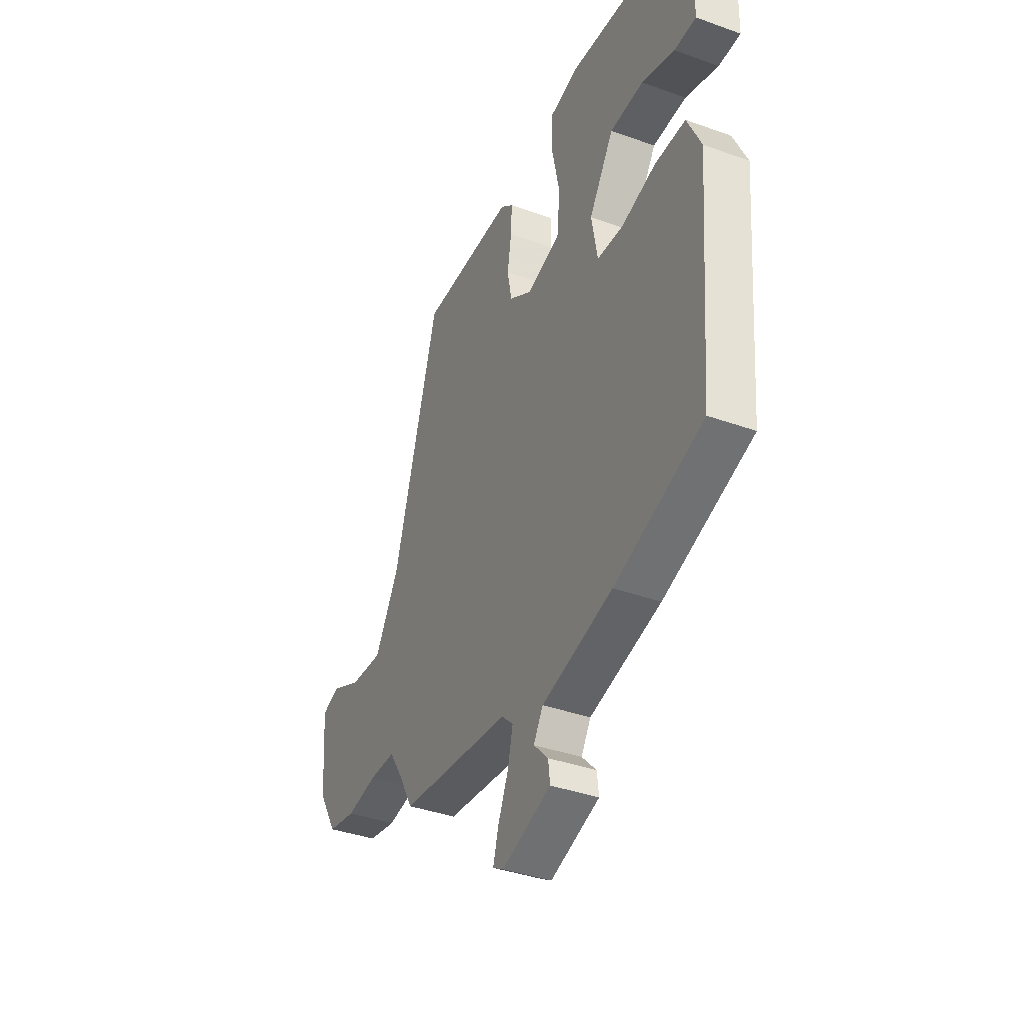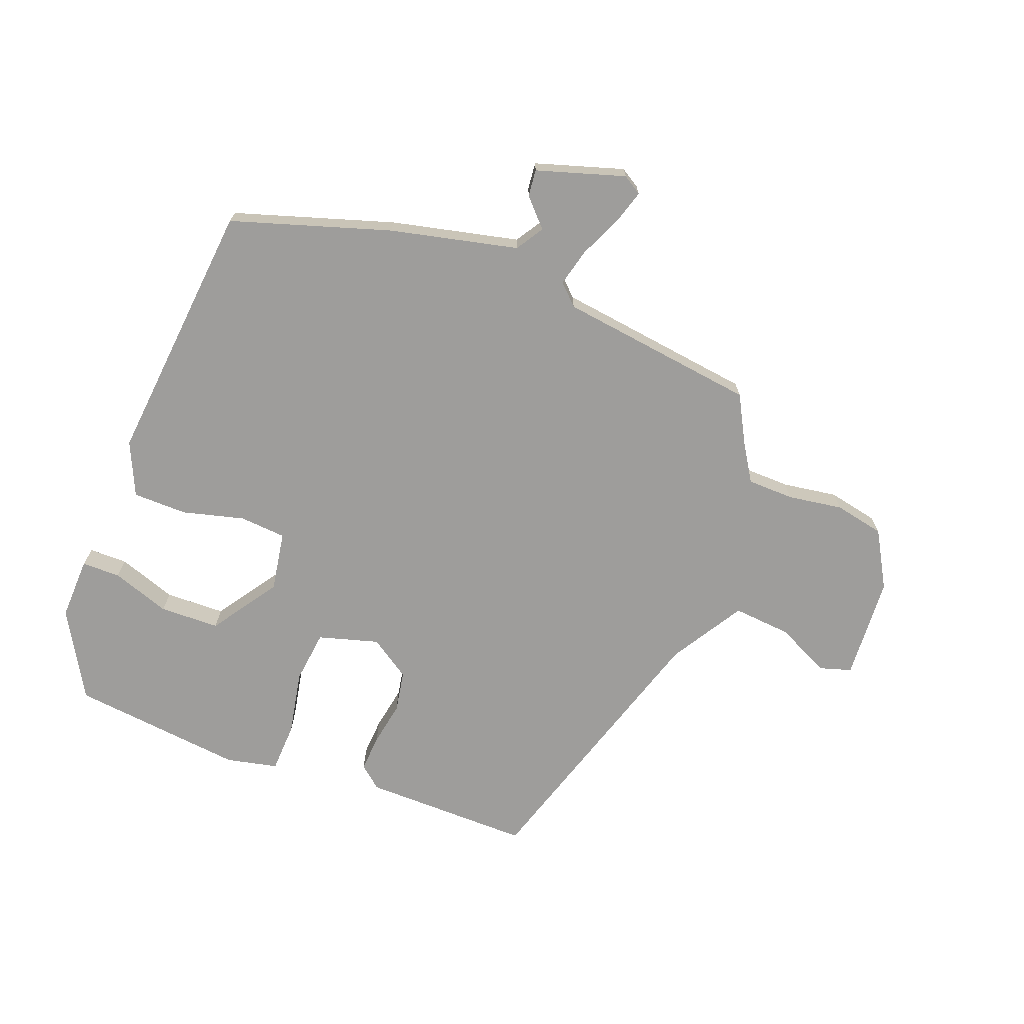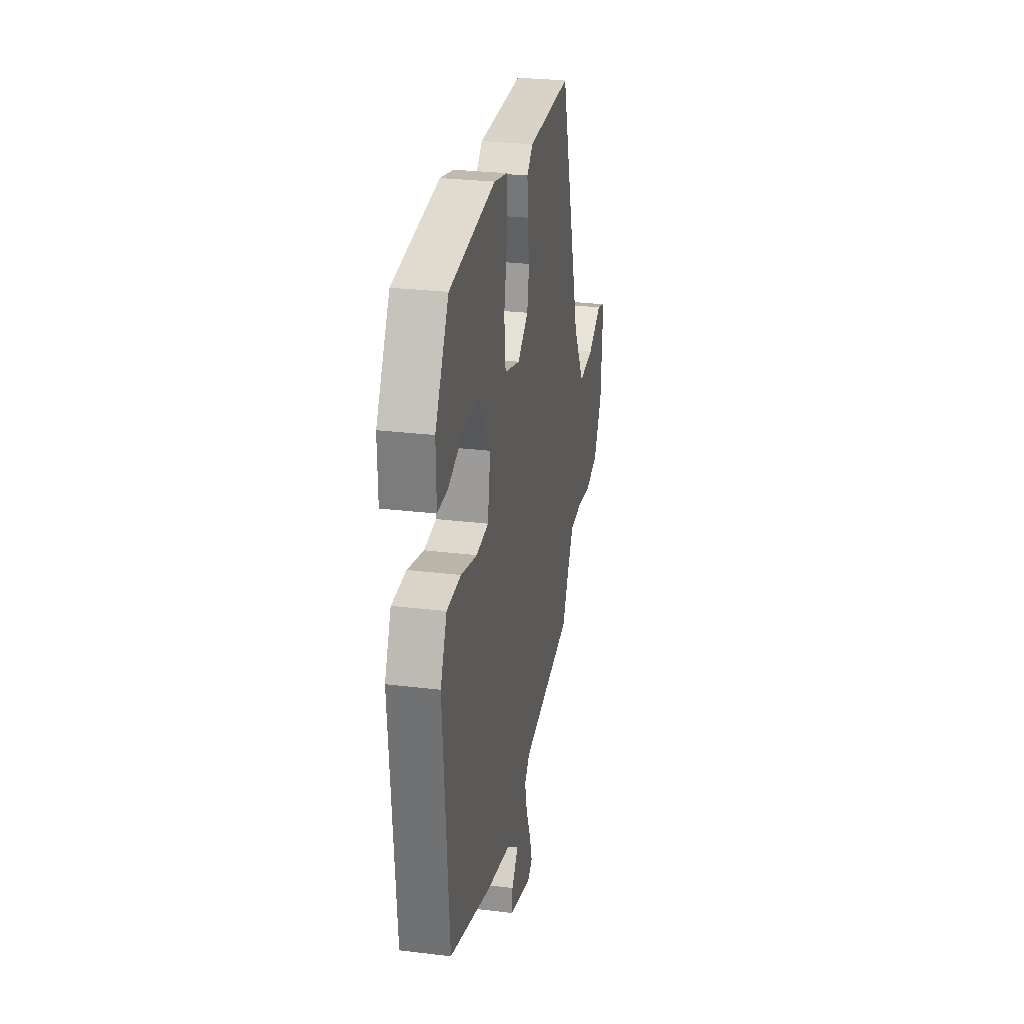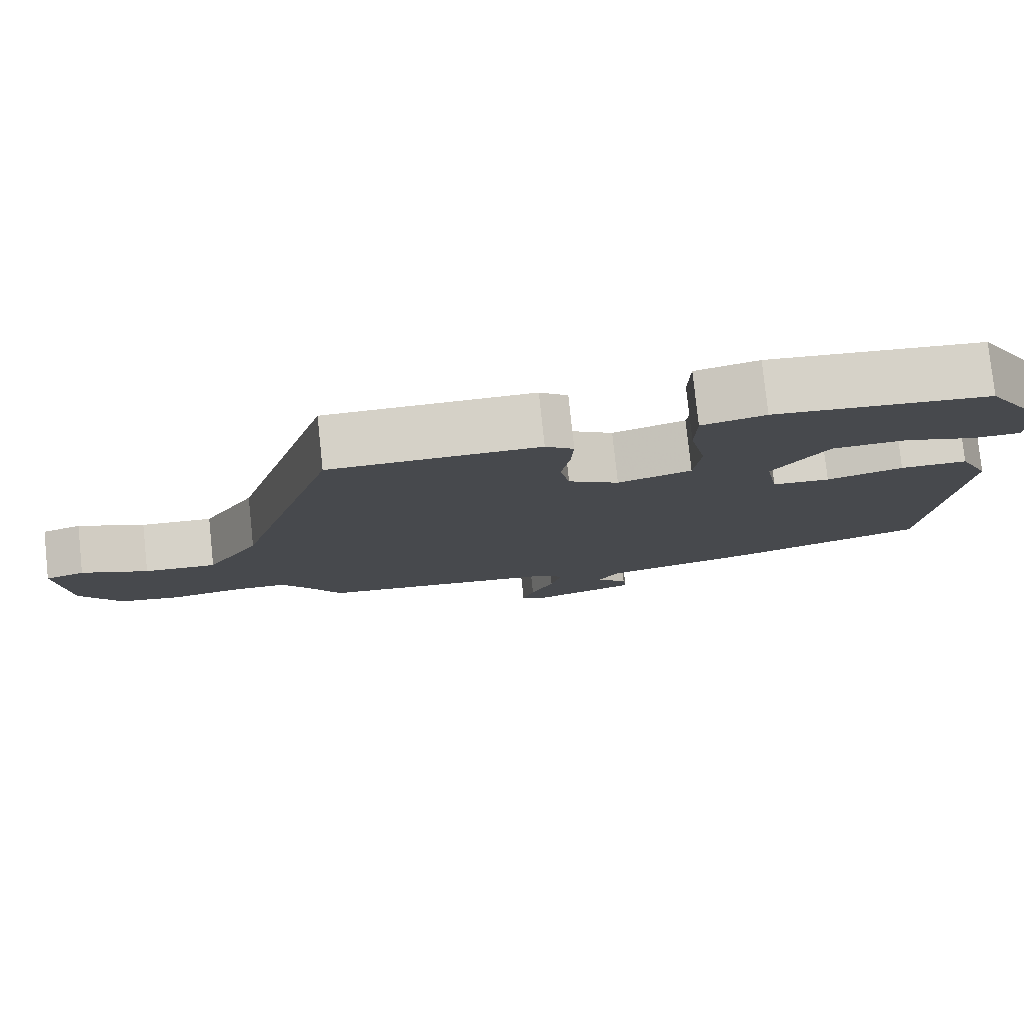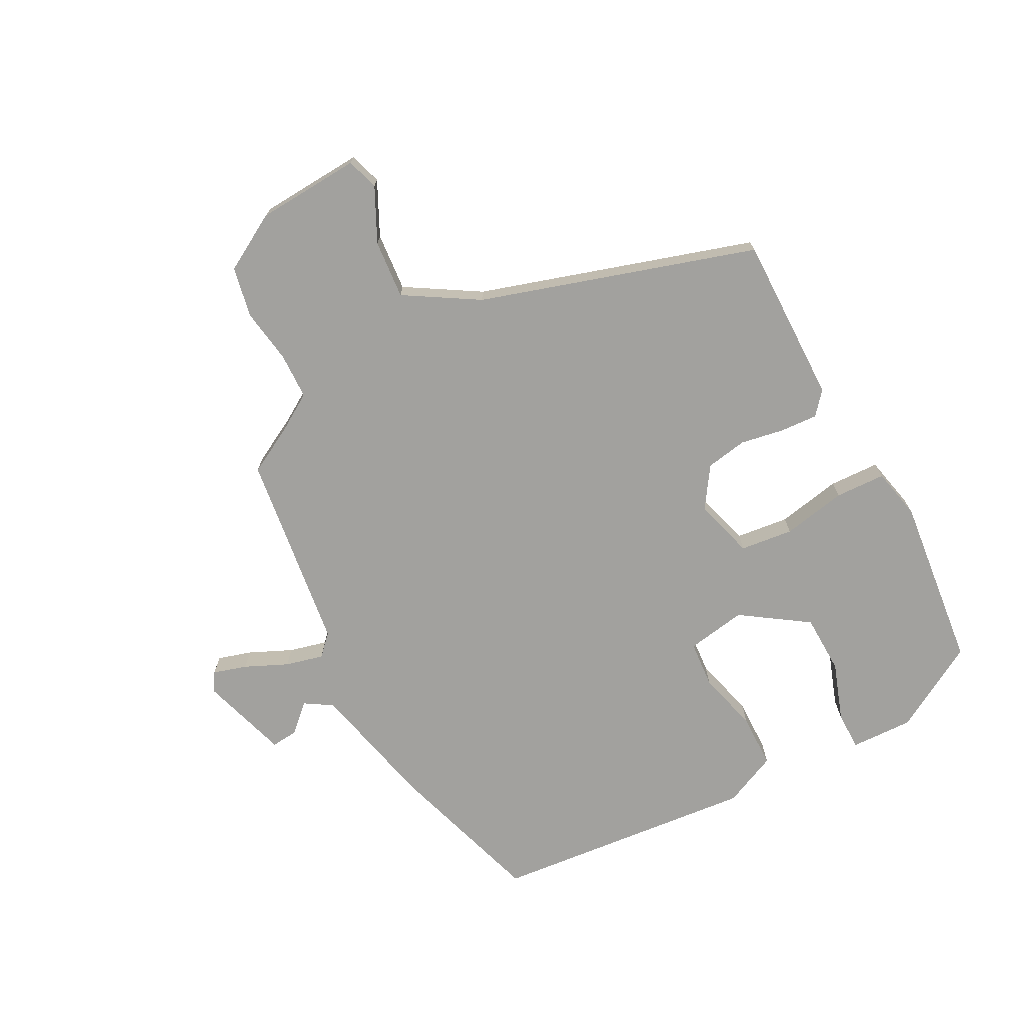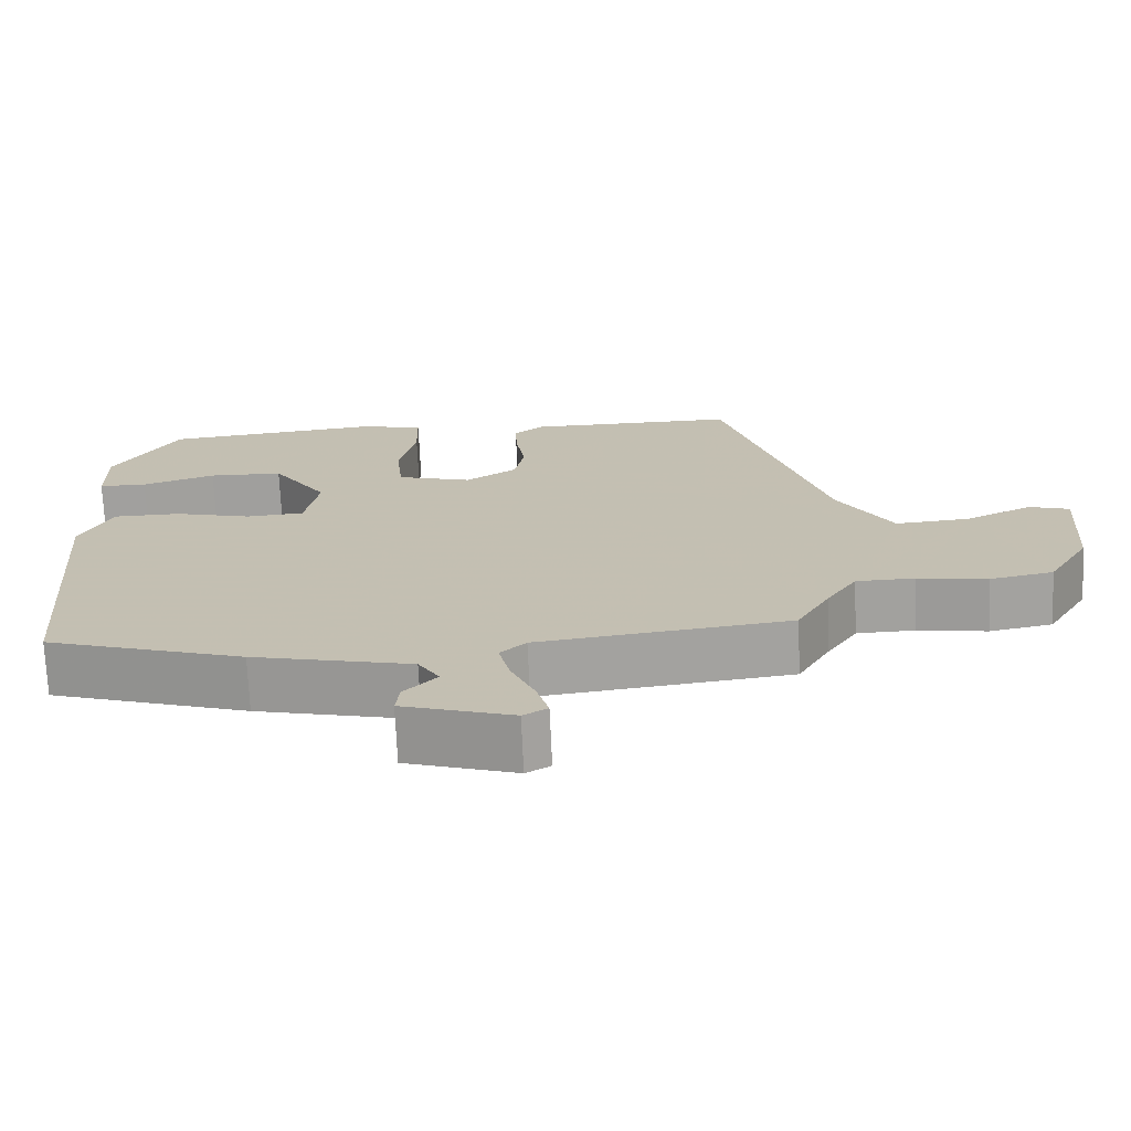
<metadata>
{"format":"obj","ext":"obj","renderer":"f3d","projection":"perspective","resolution":1024,"background":"white","views":[{"elev":-38.1,"azim":65.4,"up":"+Z"},{"elev":-70.5,"azim":158.3,"up":"+Y"},{"elev":28.4,"azim":100.3,"up":"+Z"},{"elev":79.1,"azim":-6.1,"up":"+Z"},{"elev":-72.1,"azim":-62.9,"up":"+Y"},{"elev":-71.9,"azim":-177.4,"up":"+Z"}]}
</metadata>
<code>
v 0.489 0.07 -0.445
v 0.228 0.07 -0.531
v 0.018 0.07 -0.582
v -0.01 0.07 -0.628
v 0.033 0.07 -0.673
v 0.038 0.07 -0.717
v -0.107 0.07 -0.764
v -0.139 0.07 -0.745
v -0.123 0.07 -0.689
v -0.092 0.07 -0.618
v -0.077 0.07 -0.555
v -0.111 0.07 -0.523
v -0.441 0.07 -0.484
v -0.484 0.07 -0.407
v -0.524 0.07 -0.345
v -0.601 0.07 -0.344
v -0.692 0.07 -0.359
v -0.775 0.07 -0.343
v -0.83 0.07 -0.25
v -0.843 0.07 -0.078
v -0.79 0.07 -0.061
v -0.701 0.07 -0.103
v -0.604 0.07 -0.11
v -0.532 0.07 0.012
v -0.397 0.07 0.468
v -0.118 0.07 0.469
v -0.08 0.07 0.438
v -0.083 0.07 0.376
v -0.095 0.07 0.303
v -0.082 0.07 0.235
v -0.014 0.07 0.191
v 0.085 0.07 0.221
v 0.094 0.07 0.309
v 0.072 0.07 0.415
v 0.074 0.07 0.498
v 0.159 0.07 0.518
v 0.447 0.07 0.49
v 0.532 0.07 0.347
v 0.53 0.07 0.243
v 0.466 0.07 0.242
v 0.369 0.07 0.274
v 0.27 0.07 0.27
v 0.197 0.07 0.159
v 0.215 0.07 0.06
v 0.292 0.07 0.055
v 0.394 0.07 0.083
v 0.484 0.07 0.083
v 0.525 0.07 -0.005
v 0.489 0 -0.445
v 0.228 0 -0.531
v 0.018 0 -0.582
v -0.01 0 -0.628
v 0.033 0 -0.673
v 0.038 0 -0.717
v -0.107 0 -0.764
v -0.139 0 -0.745
v -0.123 0 -0.689
v -0.092 0 -0.618
v -0.077 0 -0.555
v -0.111 0 -0.523
v -0.441 0 -0.484
v -0.484 0 -0.407
v -0.524 0 -0.345
v -0.601 0 -0.344
v -0.692 0 -0.359
v -0.775 0 -0.343
v -0.83 0 -0.25
v -0.843 0 -0.078
v -0.79 0 -0.061
v -0.701 0 -0.103
v -0.604 0 -0.11
v -0.532 0 0.012
v -0.397 0 0.468
v -0.118 0 0.469
v -0.08 0 0.438
v -0.083 0 0.376
v -0.095 0 0.303
v -0.082 0 0.235
v -0.014 0 0.191
v 0.085 0 0.221
v 0.094 0 0.309
v 0.072 0 0.415
v 0.074 0 0.498
v 0.159 0 0.518
v 0.447 0 0.49
v 0.532 0 0.347
v 0.53 0 0.243
v 0.466 0 0.242
v 0.369 0 0.274
v 0.27 0 0.27
v 0.197 0 0.159
v 0.215 0 0.06
v 0.292 0 0.055
v 0.394 0 0.083
v 0.484 0 0.083
v 0.525 0 -0.005
f 1 2 3
f 48 1 3
f 47 48 3
f 46 47 3
f 45 46 3
f 44 45 3 4
f 43 44 4
f 39 40 41
f 38 39 41
f 37 38 41
f 36 37 41
f 35 36 41
f 34 35 41
f 33 34 41 42
f 32 33 42 43
f 27 28 29
f 26 27 29
f 25 26 29
f 24 25 29
f 23 24 29 30
f 20 21 22
f 19 20 22
f 18 19 22
f 17 18 22
f 16 17 22
f 15 16 22 23
f 23 30 31
f 15 23 31
f 14 15 31
f 8 9 10
f 7 8 10
f 6 7 10
f 5 6 10
f 4 5 10
f 4 10 11
f 43 4 11
f 31 32 43
f 14 31 43
f 13 14 43
f 12 13 43
f 11 12 43
f 51 50 49
f 51 49 96
f 51 96 95
f 51 95 94
f 51 94 93
f 52 51 93 92
f 52 92 91
f 89 88 87
f 89 87 86
f 89 86 85
f 89 85 84
f 89 84 83
f 89 83 82
f 90 89 82 81
f 91 90 81 80
f 77 76 75
f 77 75 74
f 77 74 73
f 77 73 72
f 78 77 72 71
f 70 69 68
f 70 68 67
f 70 67 66
f 70 66 65
f 70 65 64
f 71 70 64 63
f 79 78 71
f 79 71 63
f 79 63 62
f 58 57 56
f 58 56 55
f 58 55 54
f 58 54 53
f 58 53 52
f 59 58 52
f 59 52 91
f 91 80 79
f 91 79 62
f 91 62 61
f 91 61 60
f 91 60 59
f 1 49 50 2
f 2 50 51 3
f 3 51 52 4
f 4 52 53 5
f 5 53 54 6
f 6 54 55 7
f 7 55 56 8
f 8 56 57 9
f 9 57 58 10
f 10 58 59 11
f 11 59 60 12
f 12 60 61 13
f 13 61 62 14
f 14 62 63 15
f 15 63 64 16
f 16 64 65 17
f 17 65 66 18
f 18 66 67 19
f 19 67 68 20
f 20 68 69 21
f 21 69 70 22
f 22 70 71 23
f 23 71 72 24
f 24 72 73 25
f 25 73 74 26
f 26 74 75 27
f 27 75 76 28
f 28 76 77 29
f 29 77 78 30
f 30 78 79 31
f 31 79 80 32
f 32 80 81 33
f 33 81 82 34
f 34 82 83 35
f 35 83 84 36
f 36 84 85 37
f 37 85 86 38
f 38 86 87 39
f 39 87 88 40
f 40 88 89 41
f 41 89 90 42
f 42 90 91 43
f 43 91 92 44
f 44 92 93 45
f 45 93 94 46
f 46 94 95 47
f 47 95 96 48
f 48 96 49 1

</code>
